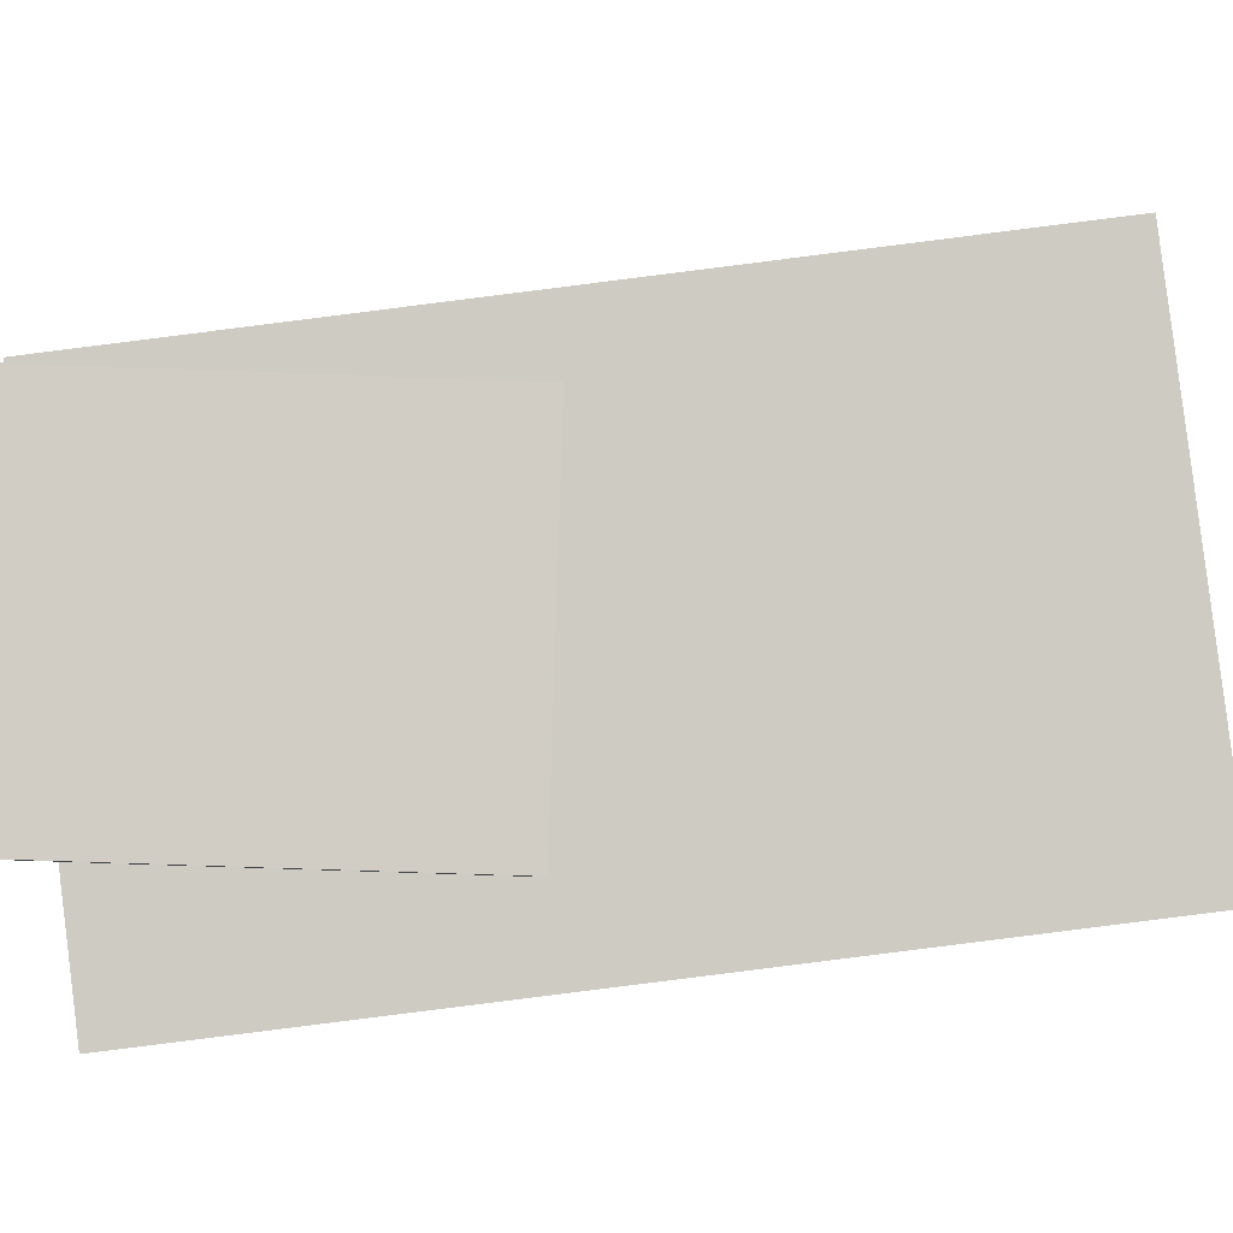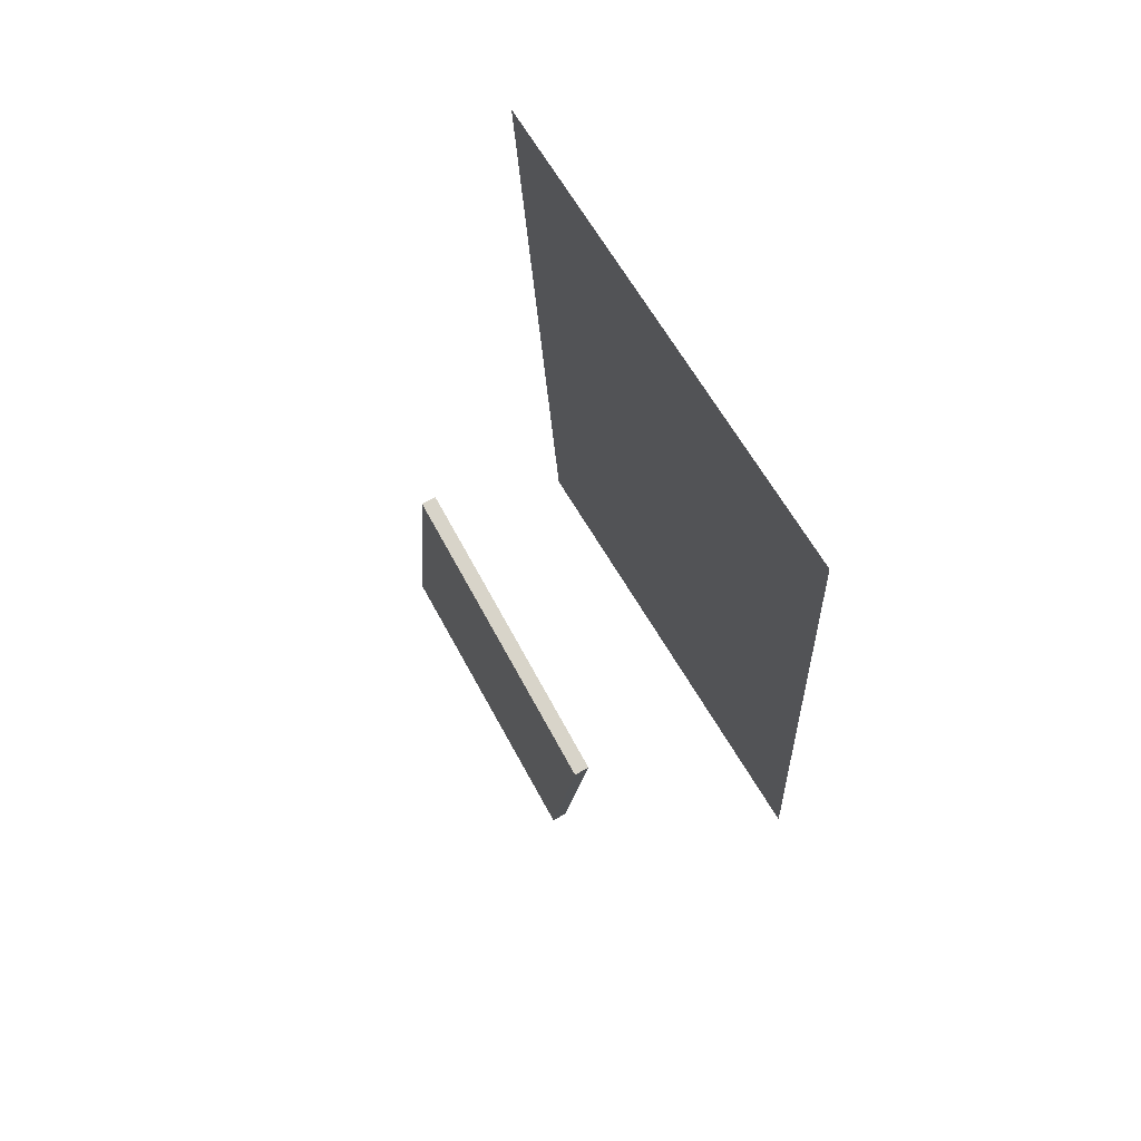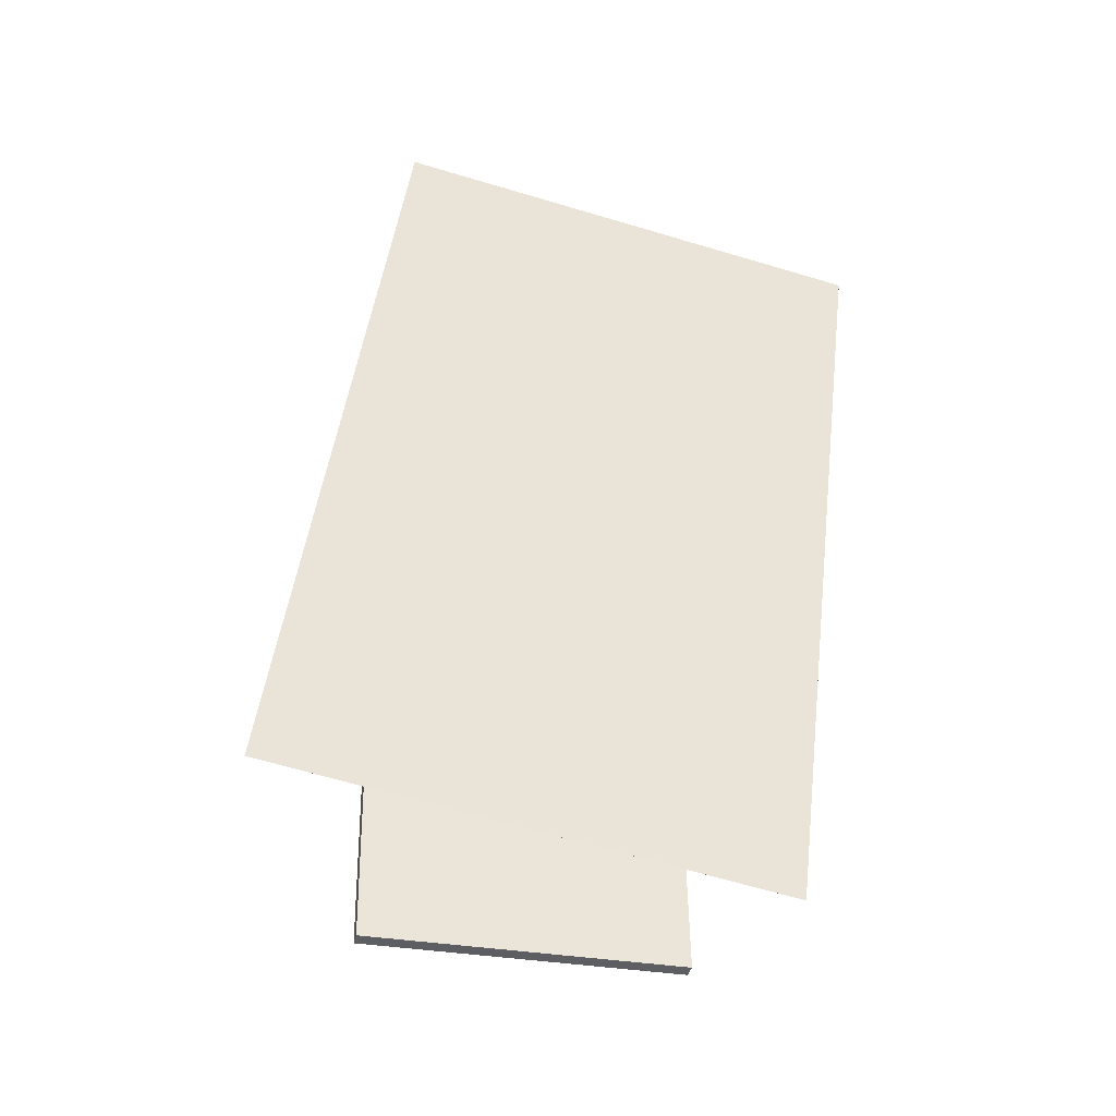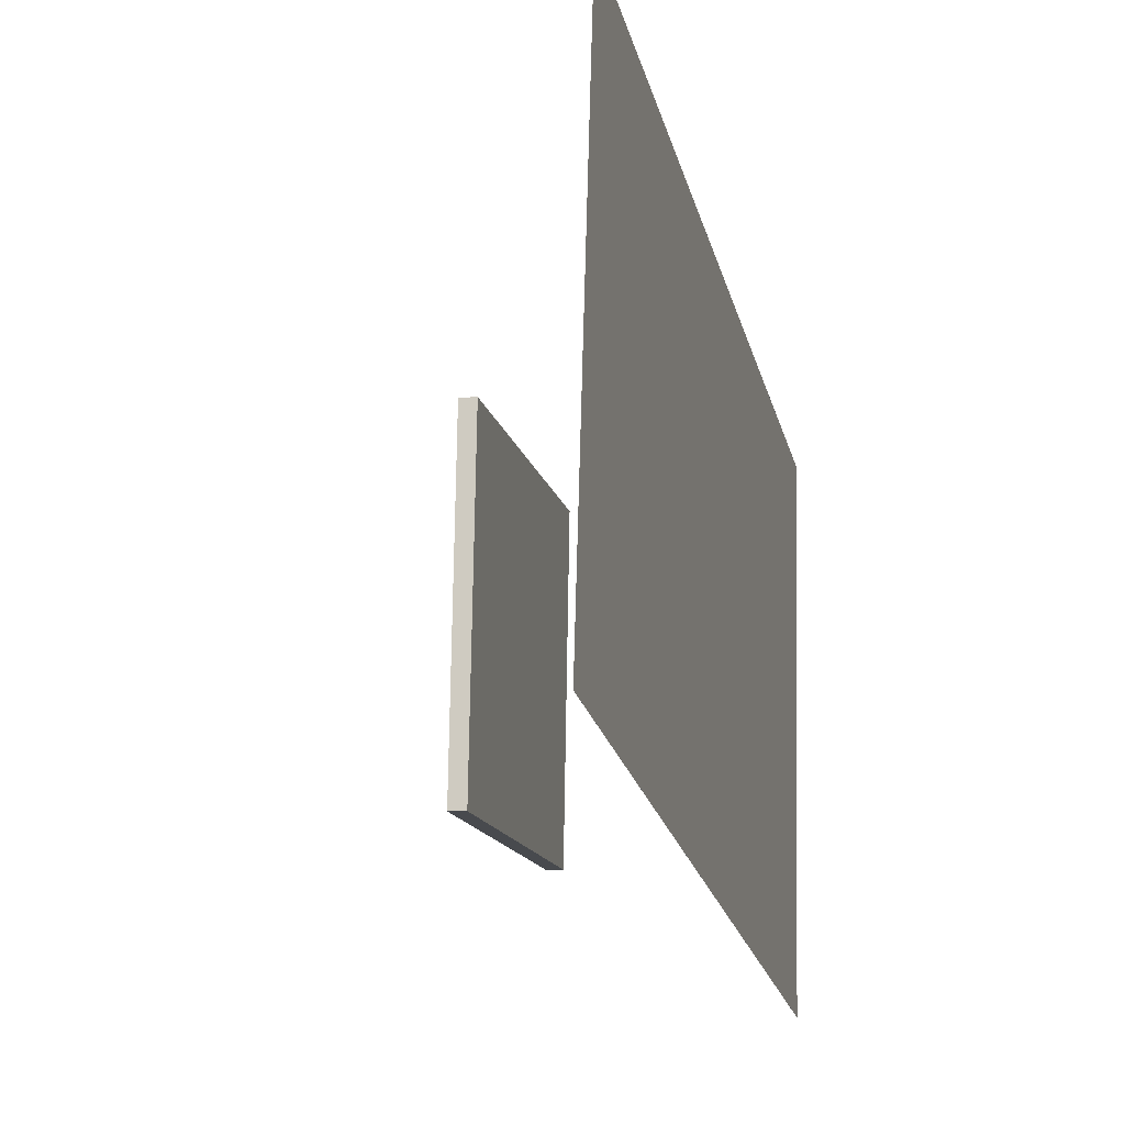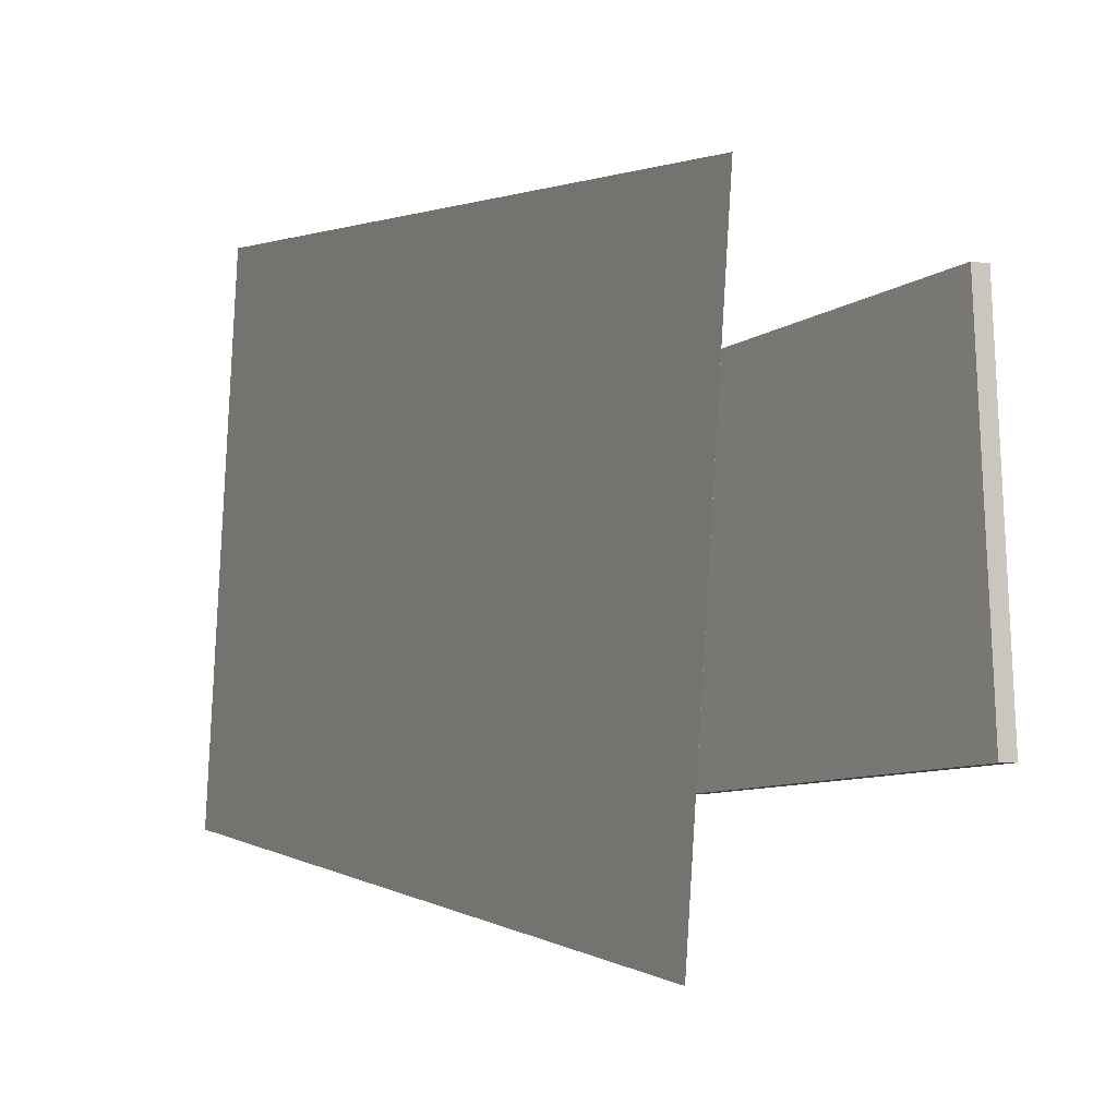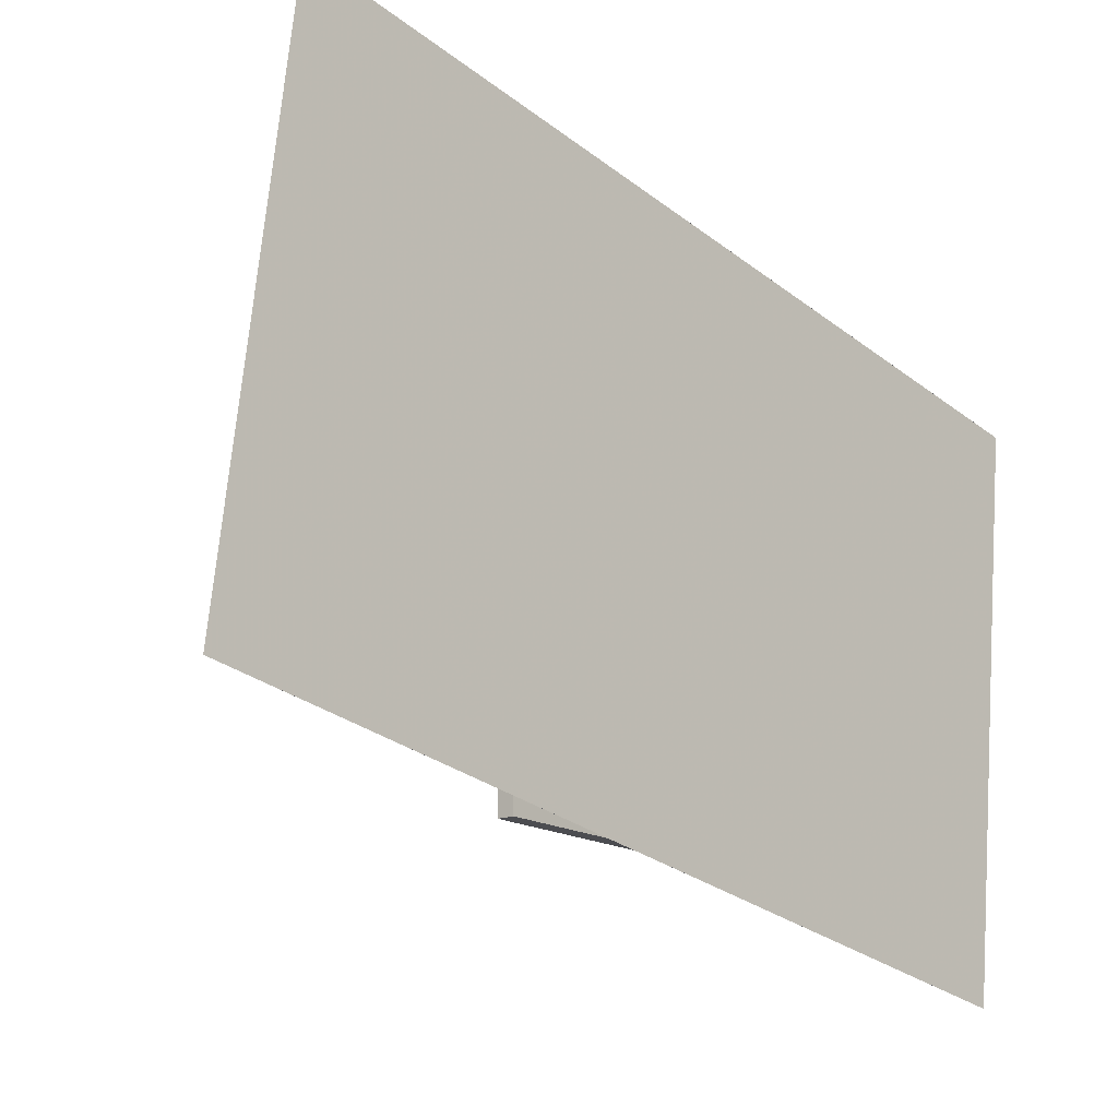
<metadata>
{"format":"obj","ext":"obj","renderer":"f3d","projection":"perspective","resolution":1024,"background":"white","views":[{"elev":-4.8,"azim":92.1,"up":"+Z"},{"elev":76.4,"azim":149.1,"up":"+Y"},{"elev":-42.1,"azim":-104.6,"up":"+Y"},{"elev":-14.8,"azim":-165.5,"up":"+Z"},{"elev":-6.2,"azim":-26.0,"up":"+Z"},{"elev":-18.5,"azim":-137.8,"up":"+Z"}]}
</metadata>
<code>
v -0.1439 -0.4044 -0.334
v -0.1423 -0.4752 0.2338
v -0.1439 -0.4044 -0.334
v -0.1423 -0.4752 0.2338
v -0.1655 0.5416 -0.216
v -0.1639 0.4708 0.3518
v -0.1656 0.5416 -0.216
v -0.164 0.4708 0.3518
f 1.0 7.0 5.0
f 1.0 3.0 7.0
f 1.0 4.0 3.0
f 1.0 2.0 4.0
f 3.0 8.0 7.0
f 3.0 4.0 8.0
f 5.0 7.0 8.0
f 5.0 8.0 6.0
f 1.0 5.0 6.0
f 1.0 6.0 2.0
f 2.0 6.0 8.0
f 2.0 8.0 4.0
v 0.09409 -0.4381 -0.1787
v 0.08458 -0.4272 0.1882
v 0.06922 -0.0142 -0.1919
v 0.05972 -0.00328 0.175
v 0.1117 -0.437 -0.1782
v 0.1022 -0.4261 0.1886
v 0.08688 -0.01316 -0.1915
v 0.07737 -0.002231 0.1754
f 9.0 15.0 13.0
f 9.0 11.0 15.0
f 9.0 12.0 11.0
f 9.0 10.0 12.0
f 11.0 16.0 15.0
f 11.0 12.0 16.0
f 13.0 15.0 16.0
f 13.0 16.0 14.0
f 9.0 13.0 14.0
f 9.0 14.0 10.0
f 10.0 14.0 16.0
f 10.0 16.0 12.0

</code>
